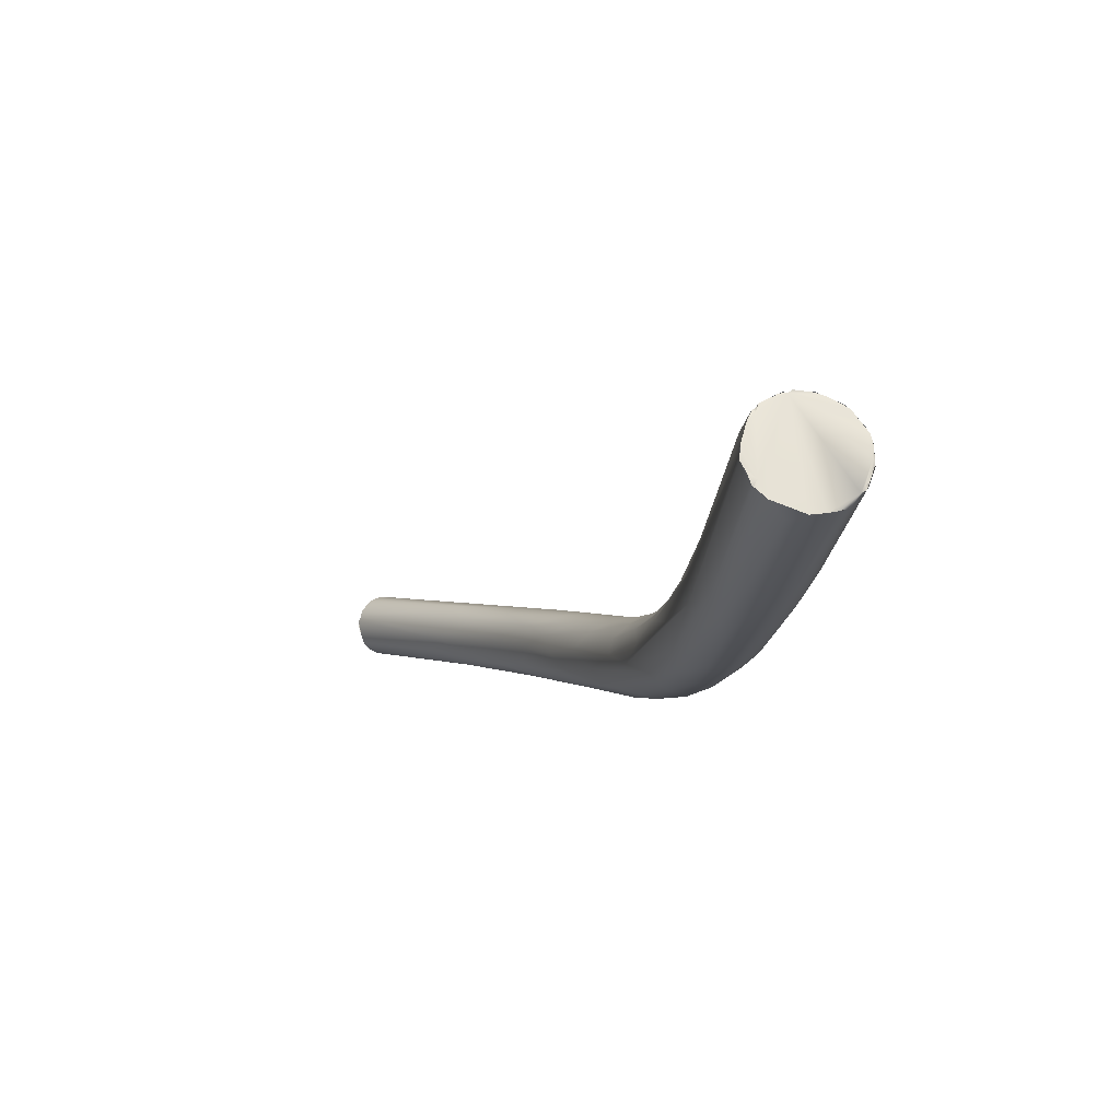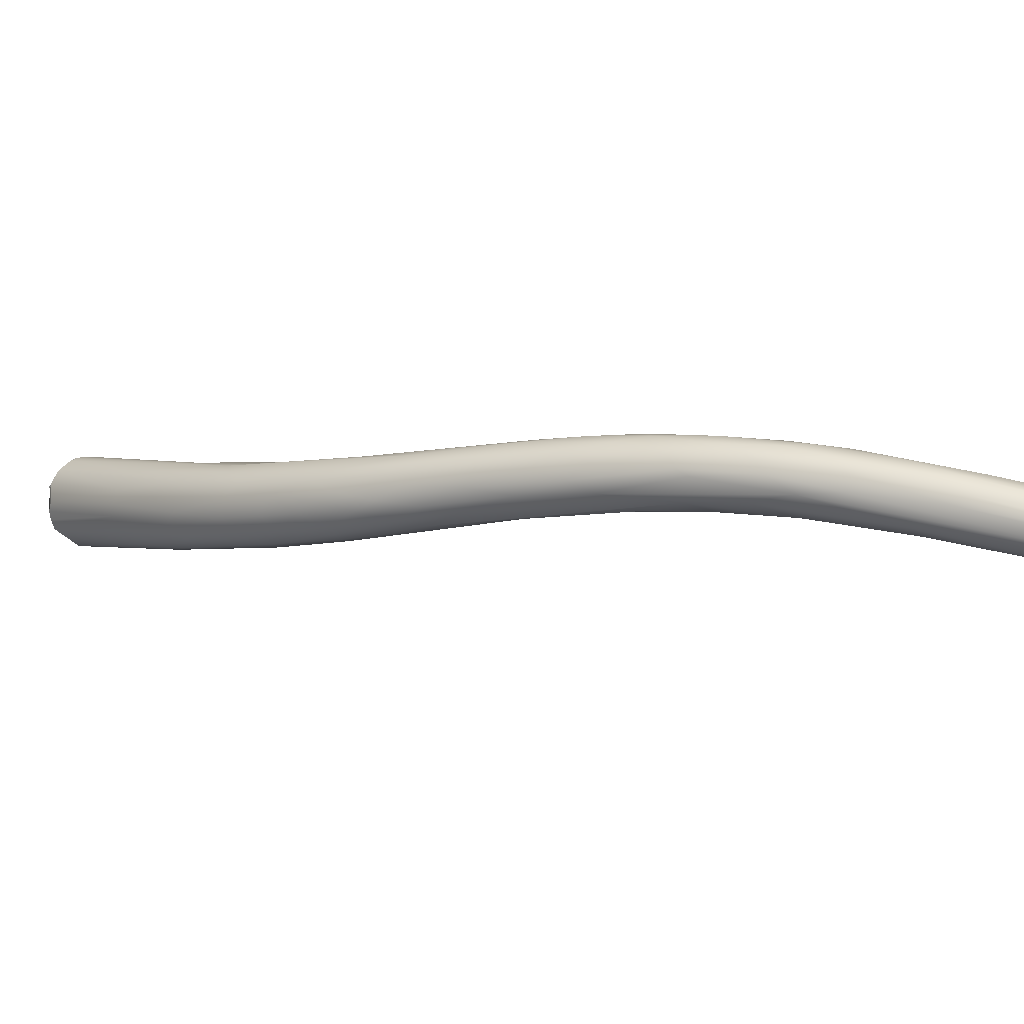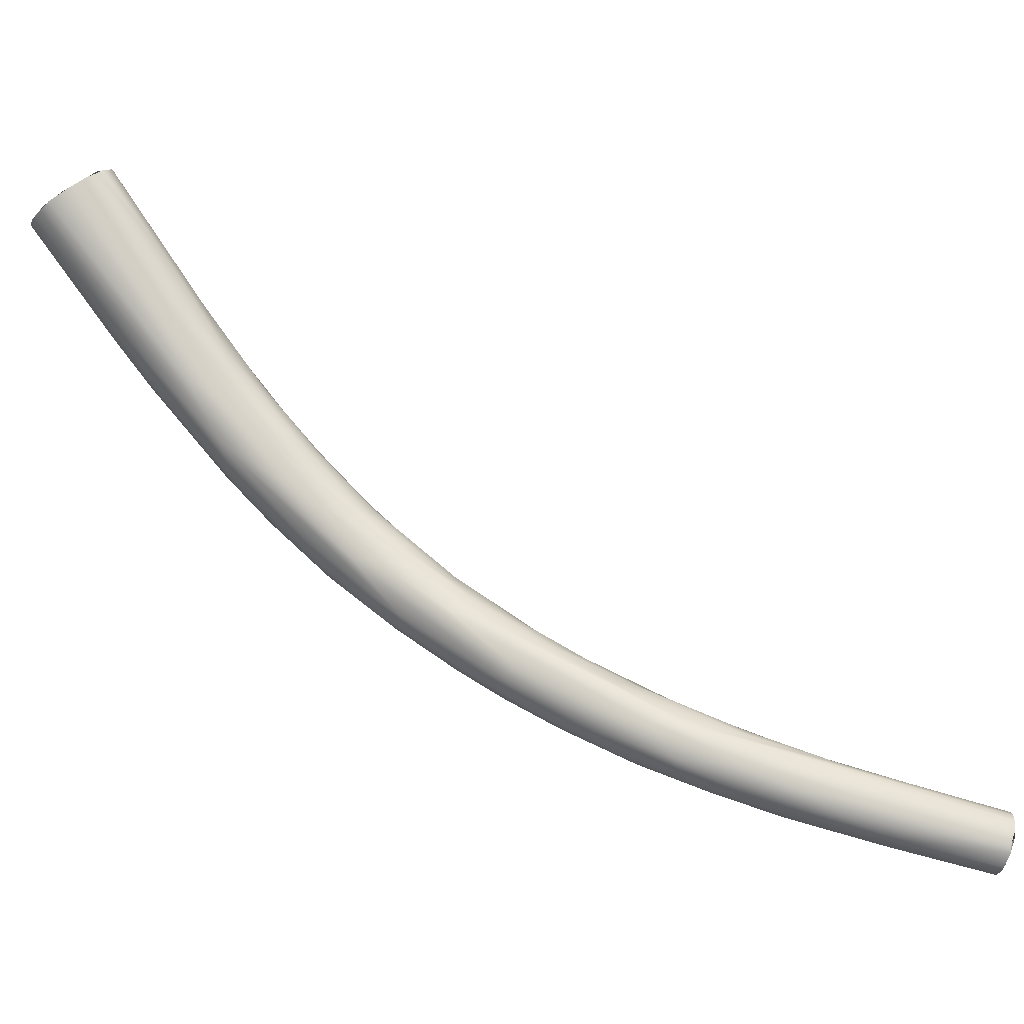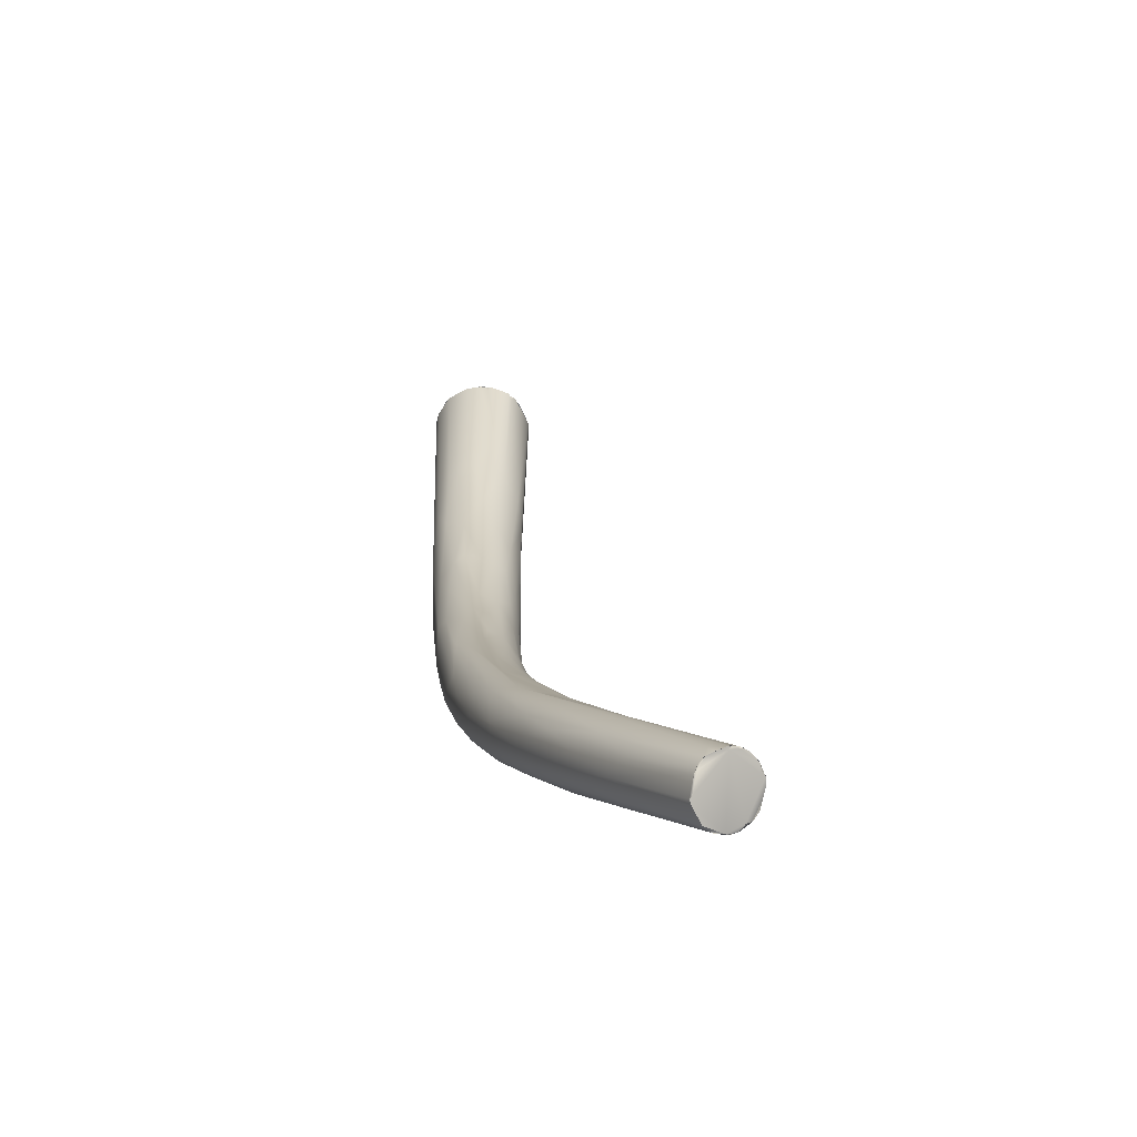
<metadata>
{"format":"obj","ext":"obj","renderer":"f3d","projection":"perspective","resolution":1024,"background":"white","views":[{"elev":22.3,"azim":24.1,"up":"+Z"},{"elev":-68.0,"azim":147.0,"up":"+Z"},{"elev":25.4,"azim":157.6,"up":"+Z"},{"elev":-12.9,"azim":-145.6,"up":"+Z"}]}
</metadata>
<code>
o FJ3013.obj_grp1.1655
v -0.3752 -0.1104 5.424
v -0.3755 -0.1115 5.424
v -0.3775 -0.1115 5.43
v -0.3765 -0.1124 5.427
v -0.3757 -0.1059 5.432
v -0.3774 -0.1107 5.43
v -0.3775 -0.1115 5.43
v -0.3773 -0.111 5.431
v -0.3771 -0.1121 5.428
v -0.3774 -0.1107 5.43
v -0.3776 -0.1115 5.43
v -0.3772 -0.111 5.431
v -0.3765 -0.1124 5.427
v -0.3535 -0.1242 5.435
v -0.3775 -0.1104 5.431
v -0.3775 -0.1104 5.431
v -0.3775 -0.1104 5.431
v -0.377 -0.1089 5.432
v -0.3765 -0.1073 5.433
v -0.377 -0.1089 5.432
v -0.3766 -0.1077 5.433
v -0.361 -0.1173 5.437
v -0.3766 -0.1077 5.433
v -0.3762 -0.1067 5.433
v -0.3757 -0.1061 5.433
v -0.3757 -0.1061 5.433
v -0.3762 -0.1067 5.433
v -0.3757 -0.1057 5.433
v -0.3741 -0.103 5.431
v -0.3757 -0.1057 5.433
v -0.3757 -0.1059 5.432
v -0.3757 -0.1061 5.433
v -0.3747 -0.104 5.432
v -0.3758 -0.1057 5.433
v -0.3731 -0.1048 5.433
v -0.3766 -0.1077 5.433
v -0.3761 -0.1071 5.433
v -0.3765 -0.1073 5.433
v -0.3508 -0.1206 5.441
v -0.3761 -0.1071 5.433
v -0.3762 -0.1067 5.433
v -0.3737 -0.1081 5.422
v -0.3745 -0.11 5.423
v -0.3737 -0.1087 5.422
v -0.3737 -0.1087 5.422
v -0.3745 -0.11 5.423
v -0.3737 -0.1081 5.422
v -0.3752 -0.1104 5.424
v -0.3756 -0.1115 5.424
v -0.3554 -0.1226 5.432
v -0.3763 -0.112 5.425
v -0.3732 -0.1028 5.431
v -0.3732 -0.1024 5.43
v -0.3723 -0.1025 5.427
v -0.3729 -0.1021 5.429
v -0.3729 -0.1021 5.429
v -0.3729 -0.1021 5.429
v -0.3723 -0.1025 5.427
v -0.3737 -0.1031 5.431
v -0.3254 -0.1318 5.449
v -0.3729 -0.1066 5.422
v -0.3724 -0.106 5.423
v -0.3724 -0.1048 5.423
v -0.3724 -0.1048 5.423
v -0.3724 -0.1048 5.423
v -0.3552 -0.1125 5.428
v -0.3724 -0.106 5.423
v -0.3729 -0.1066 5.422
v -0.3548 -0.1147 5.428
v -0.3721 -0.1028 5.425
v -0.3721 -0.1028 5.425
v -0.3703 -0.1045 5.425
v -0.372 -0.1025 5.426
v -0.372 -0.1025 5.426
v -0.3545 -0.1107 5.431
v -0.3521 -0.122 5.43
v -0.335 -0.1283 5.434
v -0.3521 -0.1131 5.438
v -0.3731 -0.1025 5.43
v -0.3584 -0.1088 5.433
v -0.3463 -0.1262 5.441
v -0.3484 -0.1265 5.439
v -0.3411 -0.1206 5.443
v -0.3408 -0.1232 5.432
v -0.3486 -0.1143 5.432
v -0.3466 -0.1145 5.436
v -0.34 -0.1185 5.44
v -0.3394 -0.1208 5.433
v -0.3388 -0.1318 5.436
v -0.3368 -0.1204 5.436
v -0.3362 -0.1306 5.446
v -0.3385 -0.1331 5.441
v -0.3318 -0.1239 5.444
v -0.3347 -0.1288 5.447
v -0.33 -0.1343 5.437
v -0.3346 -0.1212 5.44
v -0.3289 -0.1378 5.448
v -0.3227 -0.1408 5.44
v -0.328 -0.1406 5.445
v -0.3296 -0.1287 5.436
v -0.3277 -0.1277 5.447
v -0.311 -0.1482 5.443
v -0.3274 -0.1278 5.438
v -0.3288 -0.1392 5.441
v -0.33 -0.1242 5.44
v -0.3227 -0.1294 5.441
v -0.3152 -0.1421 5.454
v -0.3205 -0.1364 5.439
v -0.3183 -0.1367 5.44
v -0.3204 -0.1471 5.448
v -0.317 -0.1499 5.447
v -0.3222 -0.1294 5.444
v -0.3137 -0.1486 5.456
v -0.3232 -0.1435 5.449
v -0.3196 -0.1415 5.453
v -0.3199 -0.1458 5.443
v -0.3162 -0.1359 5.442
v -0.312 -0.1552 5.453
v -0.3138 -0.1361 5.447
v -0.3119 -0.1547 5.454
v -0.3137 -0.1371 5.45
v -0.319 -0.1339 5.45
v -0.308 -0.1509 5.459
v -0.306 -0.1496 5.445
v -0.2963 -0.1655 5.452
v -0.3091 -0.1405 5.447
v -0.3089 -0.1558 5.458
v -0.3076 -0.1449 5.445
v -0.3036 -0.1465 5.448
v -0.3042 -0.1619 5.451
v -0.3062 -0.1615 5.454
v -0.3061 -0.1431 5.452
v -0.299 -0.1561 5.462
v -0.3044 -0.1578 5.461
v -0.3011 -0.1573 5.448
v -0.2998 -0.169 5.461
v -0.2929 -0.1601 5.464
v -0.3001 -0.1525 5.449
v -0.2933 -0.1729 5.457
v -0.2858 -0.1863 5.467
v -0.2935 -0.1771 5.463
v -0.2988 -0.1502 5.454
v -0.3005 -0.1496 5.456
v -0.297 -0.1675 5.466
v -0.3001 -0.1672 5.462
v -0.2978 -0.161 5.465
v -0.2941 -0.1618 5.452
v -0.2939 -0.1587 5.452
v -0.2941 -0.156 5.454
v -0.2922 -0.1768 5.47
v -0.2955 -0.1654 5.467
v -0.2907 -0.1694 5.455
v -0.2896 -0.1821 5.47
v -0.2884 -0.1682 5.469
v -0.2904 -0.1728 5.471
v -0.2869 -0.18 5.475
v -0.2866 -0.1838 5.475
v -0.2865 -0.1734 5.473
v -0.2862 -0.1689 5.457
v -0.289 -0.175 5.457
v -0.2843 -0.186 5.465
v -0.2864 -0.1649 5.459
v -0.283 -0.1701 5.46
v -0.2855 -0.1651 5.462
v -0.2798 -0.1729 5.47
v -0.2838 -0.1892 5.478
v -0.2842 -0.1784 5.476
v -0.2842 -0.1743 5.459
v -0.2826 -0.1786 5.46
v -0.2809 -0.184 5.463
v -0.2826 -0.1857 5.465
v -0.2775 -0.198 5.477
v -0.283 -0.1708 5.47
v -0.2788 -0.1976 5.482
v -0.2802 -0.1914 5.483
v -0.2792 -0.1897 5.484
v -0.277 -0.1887 5.485
v -0.2775 -0.1791 5.464
v -0.2757 -0.1971 5.474
v -0.2768 -0.1761 5.467
v -0.2707 -0.2092 5.49
v -0.277 -0.1795 5.478
v -0.2726 -0.1866 5.485
v -0.2763 -0.1982 5.489
v -0.2765 -0.1825 5.465
v -0.2752 -0.187 5.467
v -0.2754 -0.1923 5.47
v -0.2746 -0.1805 5.468
v -0.2735 -0.1799 5.472
v -0.2737 -0.1881 5.486
v -0.2684 -0.1951 5.494
v -0.271 -0.2089 5.495
v -0.268 -0.212 5.502
v -0.2731 -0.1989 5.493
v -0.2673 -0.2021 5.5
v -0.27 -0.1885 5.472
v -0.2712 -0.1924 5.472
v -0.2711 -0.1999 5.476
v -0.2683 -0.1997 5.477
v -0.2648 -0.2132 5.491
v -0.2712 -0.1848 5.482
v -0.265 -0.2159 5.495
v -0.2549 -0.2335 5.524
v -0.2659 -0.2106 5.506
v -0.2653 -0.1918 5.478
v -0.2661 -0.1993 5.478
v -0.2637 -0.1925 5.482
v -0.2645 -0.2104 5.487
v -0.2632 -0.2089 5.486
v -0.2629 -0.1934 5.487
v -0.2633 -0.1966 5.495
v -0.2591 -0.1999 5.497
v -0.2524 -0.2359 5.521
v -0.2609 -0.2081 5.509
v -0.2587 -0.2065 5.508
v -0.2545 -0.2343 5.523
v -0.2601 -0.2157 5.516
v -0.2564 -0.2296 5.525
v -0.2554 -0.2274 5.527
v -0.2644 -0.1964 5.479
v -0.2594 -0.2065 5.487
v -0.2562 -0.2035 5.491
v -0.2597 -0.2102 5.489
v -0.2583 -0.2207 5.499
v -0.2561 -0.2183 5.497
v -0.2502 -0.2364 5.519
v -0.2566 -0.2061 5.507
v -0.2511 -0.2233 5.529
v -0.2547 -0.2274 5.528
v -0.2552 -0.2287 5.527
v -0.2526 -0.2244 5.529
v -0.2551 -0.2281 5.528
v -0.2551 -0.2281 5.528
v -0.2552 -0.2287 5.527
v -0.2547 -0.2285 5.527
v -0.2553 -0.23 5.527
v -0.2547 -0.2278 5.528
v -0.2551 -0.2281 5.528
v -0.2547 -0.2278 5.528
v -0.2554 -0.2274 5.527
v -0.2547 -0.2278 5.528
v -0.2547 -0.2274 5.528
v -0.2549 -0.2089 5.493
v -0.2481 -0.2346 5.516
v -0.2521 -0.2359 5.52
v -0.2518 -0.2349 5.521
v -0.255 -0.2329 5.525
v -0.2538 -0.2348 5.522
v -0.2545 -0.2344 5.523
v -0.2532 -0.2351 5.522
v -0.2524 -0.2358 5.521
v -0.2525 -0.2237 5.528
v -0.2519 -0.2243 5.529
v -0.2547 -0.2274 5.528
v -0.253 -0.225 5.529
v -0.2524 -0.2244 5.529
v -0.2519 -0.2243 5.529
v -0.2519 -0.2243 5.529
v -0.2514 -0.2237 5.529
v -0.2515 -0.219 5.5
v -0.2503 -0.2171 5.501
v -0.2493 -0.2115 5.505
v -0.2445 -0.235 5.517
v -0.2412 -0.2228 5.524
v -0.2516 -0.2361 5.52
v -0.2516 -0.236 5.52
v -0.2521 -0.2359 5.52
v -0.2521 -0.2359 5.52
v -0.25 -0.2363 5.519
v -0.2488 -0.2221 5.529
v -0.245 -0.2213 5.527
v -0.2475 -0.2218 5.528
v -0.2489 -0.2223 5.529
v -0.2499 -0.2141 5.501
v -0.2404 -0.2235 5.523
v -0.2418 -0.2224 5.525
v -0.2443 -0.2215 5.527
v -0.2456 -0.2215 5.528
v -0.2411 -0.2227 5.524
v -0.2411 -0.2302 5.517
v -0.2393 -0.2257 5.521
v -0.2394 -0.2279 5.519
v -0.243 -0.2337 5.517
v -0.2418 -0.2323 5.517
v -0.243 -0.2334 5.517
v -0.24 -0.2293 5.519
v -0.2418 -0.2323 5.517
v -0.2449 -0.235 5.517
v -0.2396 -0.2251 5.522
v -0.2398 -0.2251 5.522
v -0.2397 -0.2282 5.52
v -0.2394 -0.2285 5.519
v -0.2395 -0.2279 5.519
v -0.2394 -0.2277 5.52
v -0.2395 -0.2252 5.522
v -0.2394 -0.2277 5.52
v -0.2394 -0.2277 5.52
v -0.2404 -0.2235 5.524
v -0.2404 -0.2235 5.524
f 1 2 3
f 2 4 3
f 5 1 3
f 6 7 8
f 5 3 10
f 4 9 3
f 11 13 14
f 15 5 10
f 6 8 17
f 5 15 19
f 15 20 19
f 20 21 19
f 18 16 22
f 5 19 24
f 5 24 25
f 28 29 5
f 30 31 32
f 33 34 35
f 36 37 38
f 23 39 40
f 23 18 39
f 41 38 37
f 26 27 40
f 1 42 43
f 42 44 43
f 49 50 51
f 48 46 49
f 5 42 1
f 54 42 5
f 5 53 54
f 54 53 55
f 56 53 52
f 53 5 29
f 53 29 52
f 34 26 60
f 59 33 35
f 26 40 60
f 39 60 40
f 35 34 60
f 61 42 62
f 63 62 42
f 65 66 67
f 47 68 45
f 67 69 68
f 68 69 45
f 49 76 50
f 54 70 42
f 71 72 65
f 70 64 42
f 70 54 73
f 72 66 65
f 72 71 75
f 75 71 74
f 57 74 58
f 57 75 74
f 22 16 12
f 46 77 76
f 45 77 46
f 76 49 46
f 14 13 50
f 50 13 51
f 11 14 12
f 78 79 59
f 78 59 35
f 79 80 57
f 78 80 79
f 18 22 39
f 67 66 69
f 57 80 75
f 22 81 39
f 22 12 81
f 45 84 77
f 45 69 84
f 72 85 66
f 85 72 75
f 80 86 75
f 12 82 81
f 12 14 82
f 35 83 78
f 78 87 80
f 85 88 66
f 50 76 89
f 85 75 90
f 75 86 90
f 86 80 87
f 81 82 92
f 78 83 93
f 81 91 39
f 60 39 94
f 66 88 69
f 95 76 77
f 14 50 89
f 89 76 95
f 82 14 92
f 89 92 14
f 96 86 87
f 92 97 81
f 87 78 93
f 35 60 83
f 69 88 84
f 95 98 89
f 90 88 85
f 92 89 99
f 97 91 81
f 39 91 94
f 100 77 84
f 84 88 100
f 86 96 90
f 93 83 101
f 103 88 90
f 88 103 100
f 104 89 98
f 99 89 104
f 96 105 90
f 92 99 97
f 93 96 87
f 60 94 107
f 95 77 102
f 100 108 77
f 100 109 108
f 109 100 103
f 102 98 95
f 106 90 105
f 106 103 90
f 104 111 99
f 106 105 112
f 105 96 112
f 96 93 112
f 99 114 97
f 101 83 60
f 97 115 91
f 115 94 91
f 108 102 77
f 111 104 116
f 99 111 110
f 99 110 114
f 97 114 113
f 101 122 93
f 93 122 112
f 115 107 94
f 113 115 97
f 104 98 116
f 103 117 109
f 103 106 117
f 118 110 111
f 110 120 114
f 122 121 112
f 119 112 121
f 101 60 122
f 123 107 115
f 102 108 124
f 106 112 119
f 106 126 117
f 126 106 119
f 110 118 120
f 114 127 113
f 127 114 120
f 113 123 115
f 98 102 125
f 108 109 124
f 109 117 128
f 117 129 128
f 130 116 98
f 130 111 116
f 111 131 118
f 119 121 132
f 133 122 60
f 60 107 133
f 123 113 134
f 127 134 113
f 109 128 124
f 124 135 102
f 126 129 117
f 111 130 131
f 119 132 126
f 118 136 120
f 131 136 118
f 137 121 122
f 128 138 124
f 98 139 130
f 129 138 128
f 131 130 140
f 140 141 131
f 126 142 129
f 132 142 126
f 131 141 136
f 132 121 143
f 133 137 122
f 127 144 134
f 120 145 127
f 136 145 120
f 127 145 144
f 107 123 133
f 146 123 134
f 134 144 146
f 124 147 135
f 102 135 125
f 98 125 139
f 138 129 148
f 148 129 149
f 129 142 149
f 132 143 142
f 136 150 145
f 133 123 146
f 146 144 151
f 145 150 144
f 135 152 125
f 124 138 147
f 147 138 148
f 152 135 147
f 136 141 153
f 150 136 153
f 143 121 137
f 154 133 146
f 151 144 155
f 155 144 156
f 144 150 156
f 146 151 158
f 154 146 158
f 158 151 155
f 148 159 147
f 160 125 152
f 139 125 160
f 148 149 163
f 130 161 140
f 161 130 139
f 142 164 149
f 149 164 162
f 142 143 165
f 142 165 164
f 157 150 153
f 157 153 166
f 133 154 137
f 158 155 167
f 150 157 156
f 167 155 156
f 147 168 152
f 159 168 147
f 168 169 152
f 152 169 160
f 169 170 160
f 148 163 159
f 163 149 162
f 171 139 160
f 171 161 139
f 141 174 153
f 153 174 166
f 172 141 140
f 173 143 137
f 157 166 175
f 157 176 156
f 156 176 167
f 177 167 176
f 157 175 176
f 163 178 159
f 168 159 178
f 170 171 160
f 161 171 179
f 179 140 161
f 179 172 140
f 165 143 173
f 181 174 141
f 141 172 181
f 137 154 173
f 154 182 173
f 158 182 154
f 183 158 167
f 184 175 166
f 169 168 185
f 169 186 170
f 170 187 171
f 162 180 163
f 164 180 162
f 163 188 178
f 163 180 188
f 171 187 179
f 189 180 164
f 182 165 173
f 183 167 190
f 158 183 182
f 167 177 190
f 190 177 191
f 166 192 184
f 193 184 192
f 166 174 192
f 194 176 175
f 184 194 175
f 177 176 194
f 177 194 195
f 193 194 184
f 185 168 178
f 196 178 188
f 178 196 185
f 169 185 186
f 187 170 186
f 185 196 186
f 186 197 187
f 199 187 197
f 179 187 198
f 199 198 187
f 200 172 179
f 165 182 201
f 202 172 200
f 201 182 183
f 172 202 181
f 183 190 191
f 181 192 174
f 191 177 195
f 181 203 192
f 194 193 204
f 195 194 204
f 188 180 205
f 196 188 205
f 186 196 197
f 206 199 197
f 207 180 189
f 205 180 207
f 208 179 198
f 198 209 208
f 179 208 200
f 165 201 210
f 164 165 210
f 211 201 183
f 210 201 212
f 183 191 211
f 191 195 214
f 191 214 215
f 192 203 193
f 217 214 195
f 204 217 195
f 193 219 204
f 193 218 219
f 193 203 218
f 206 197 220
f 196 205 220
f 197 196 220
f 198 199 209
f 222 205 207
f 223 209 199
f 200 208 224
f 164 210 189
f 224 208 225
f 212 201 211
f 226 202 200
f 213 216 181
f 211 191 215
f 214 217 228
f 181 216 203
f 204 229 217
f 229 204 219
f 203 230 218
f 217 229 231
f 219 218 230
f 219 230 232
f 233 234 235
f 236 235 234
f 237 219 232
f 238 235 239
f 240 241 242
f 221 206 220
f 222 220 205
f 220 222 243
f 243 221 220
f 199 206 223
f 221 223 206
f 225 208 209
f 189 210 207
f 226 200 224
f 225 244 224
f 212 211 227
f 226 224 244
f 215 227 211
f 245 202 226
f 202 213 181
f 213 248 216
f 246 247 249
f 250 246 249
f 251 246 250
f 246 236 247
f 217 252 228
f 235 253 254
f 235 236 246
f 235 254 239
f 252 217 231
f 253 255 254
f 255 253 256
f 252 231 257
f 252 258 228
f 274 243 222
f 221 260 223
f 243 261 221
f 223 225 209
f 260 225 223
f 262 207 210
f 207 262 222
f 263 244 225
f 245 213 202
f 266 246 267
f 246 251 268
f 226 265 245
f 269 246 266
f 270 271 227
f 227 271 212
f 215 270 227
f 246 253 235
f 214 228 270
f 270 215 214
f 253 272 273
f 273 259 253
f 221 261 260
f 225 260 263
f 261 243 274
f 262 210 275
f 210 212 276
f 210 276 264
f 253 246 269
f 277 272 253
f 277 278 272
f 279 277 253
f 261 274 280
f 262 281 222
f 274 222 281
f 280 274 282
f 281 282 274
f 260 283 263
f 260 284 283
f 285 286 253
f 285 287 286
f 226 244 263
f 288 253 269
f 285 253 288
f 281 262 289
f 276 212 271
f 210 264 275
f 290 279 253
f 261 280 260
f 260 280 284
f 280 286 287
f 291 290 286
f 292 291 286
f 292 293 291
f 294 291 293
f 286 290 253
f 282 286 280
f 262 275 289
f 291 295 290
f 295 291 296
f 281 297 282
f 279 290 298
f 290 295 299

</code>
